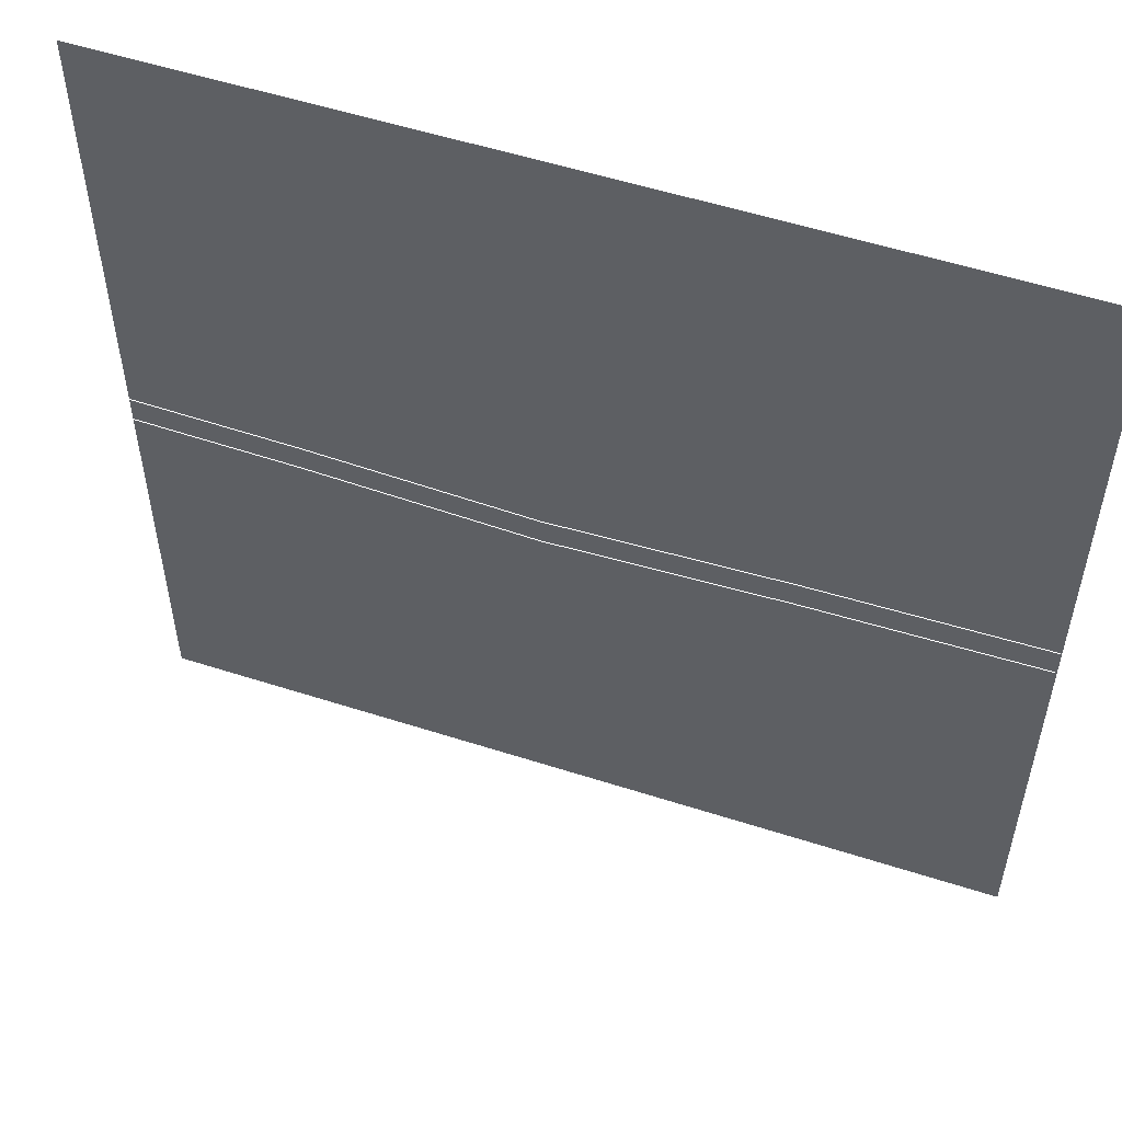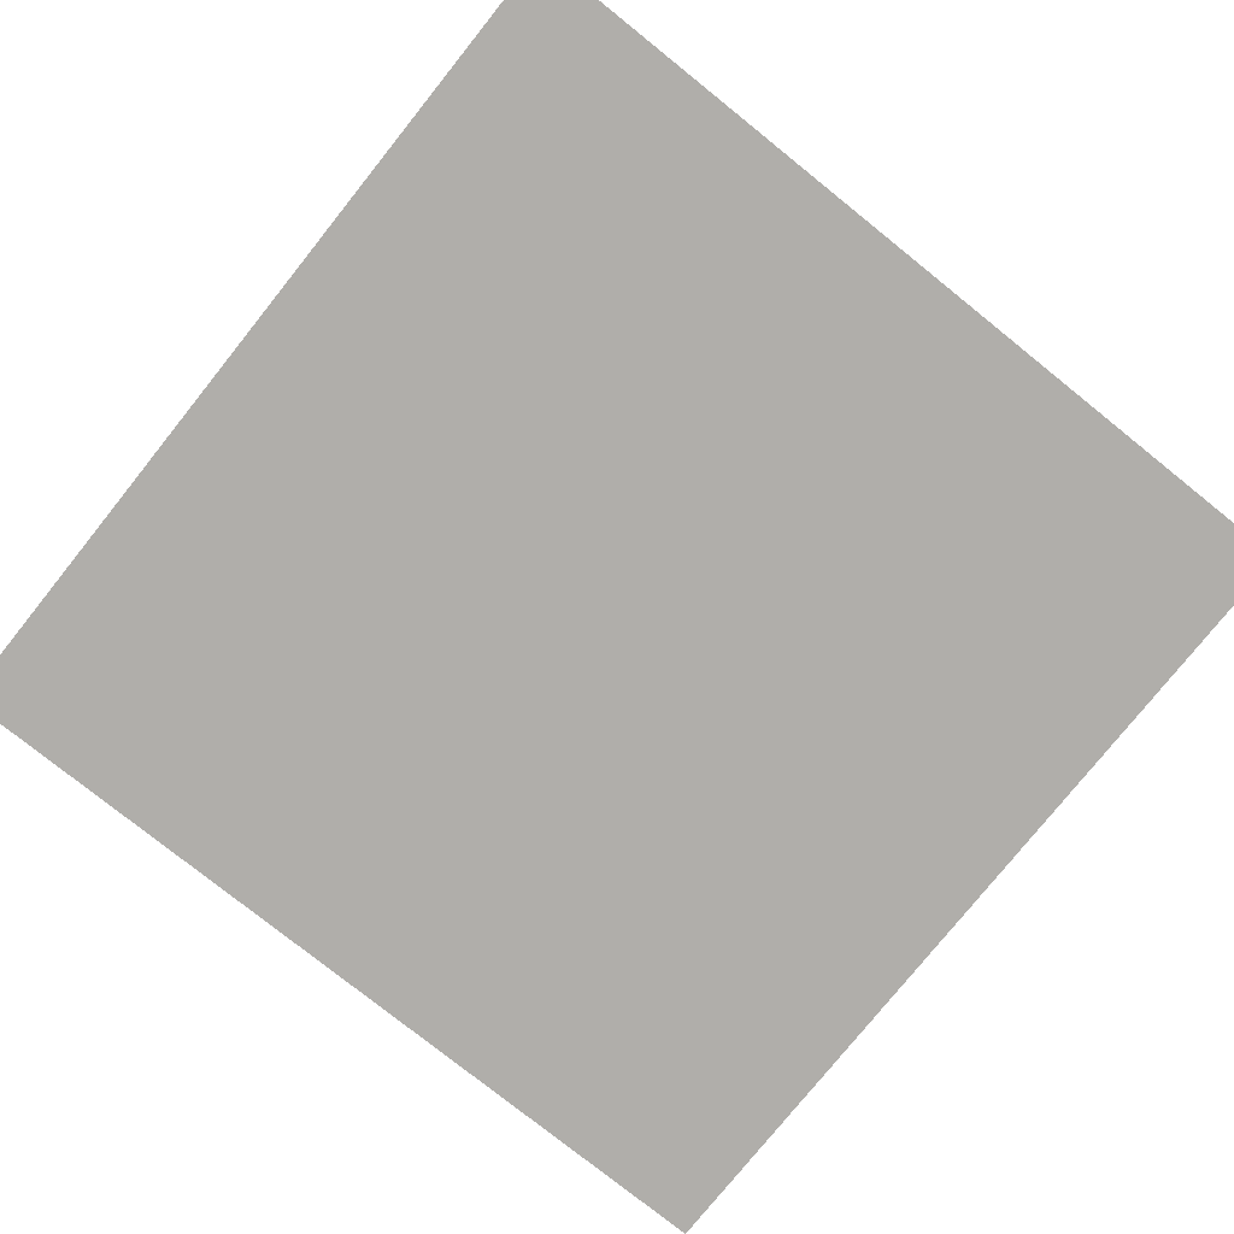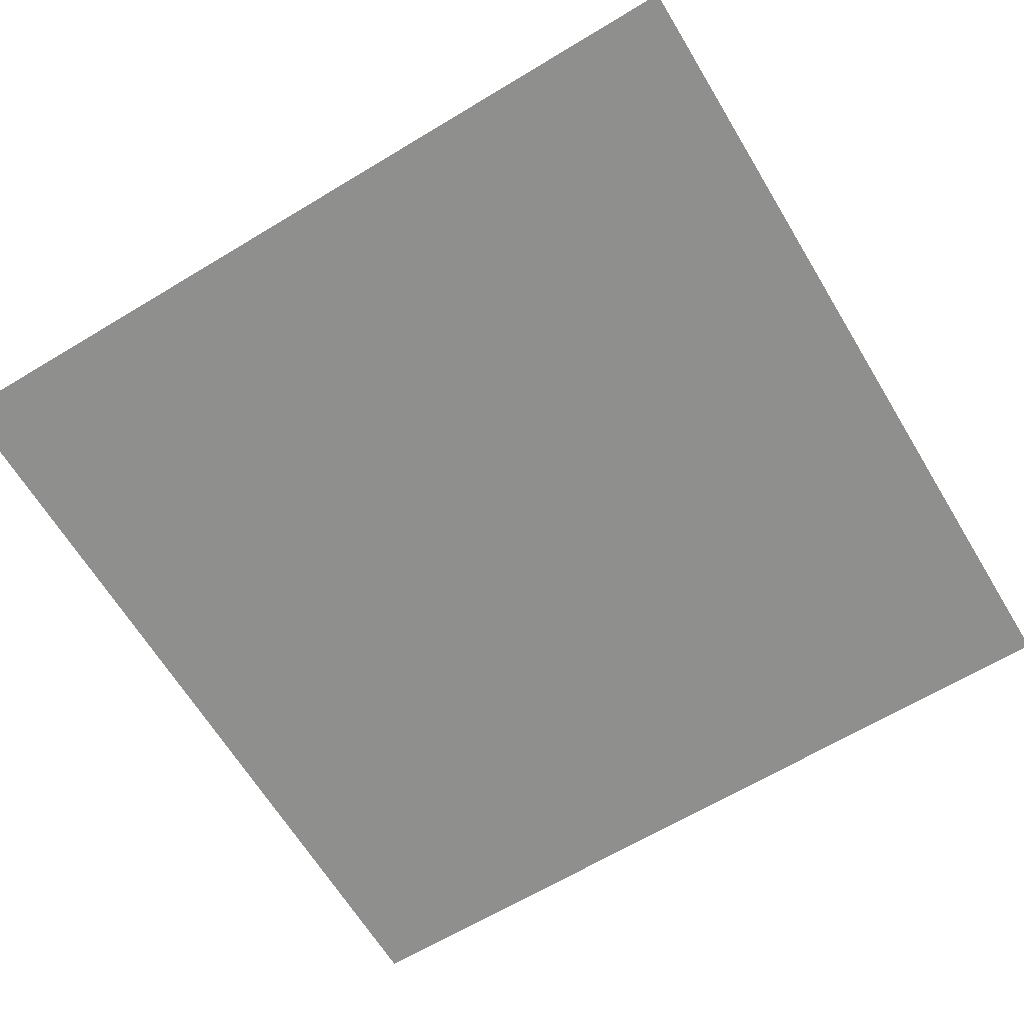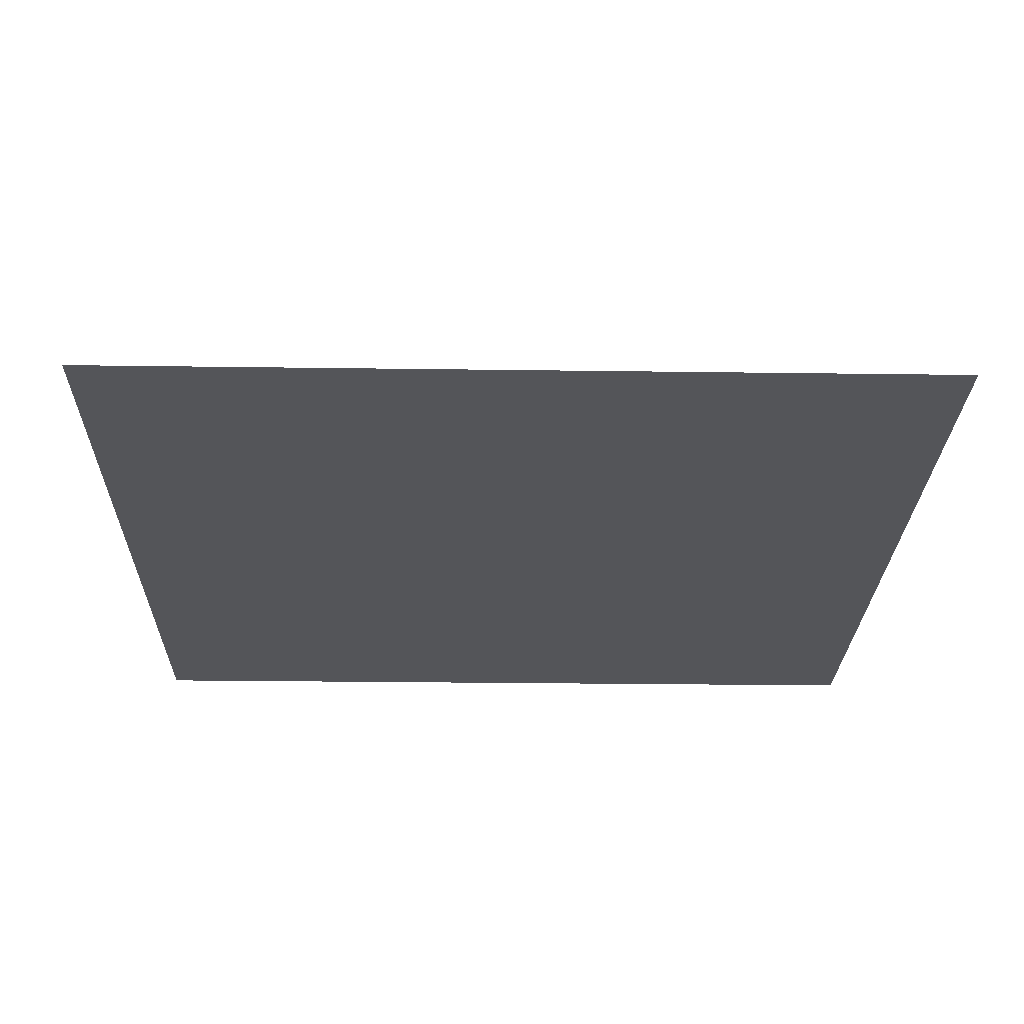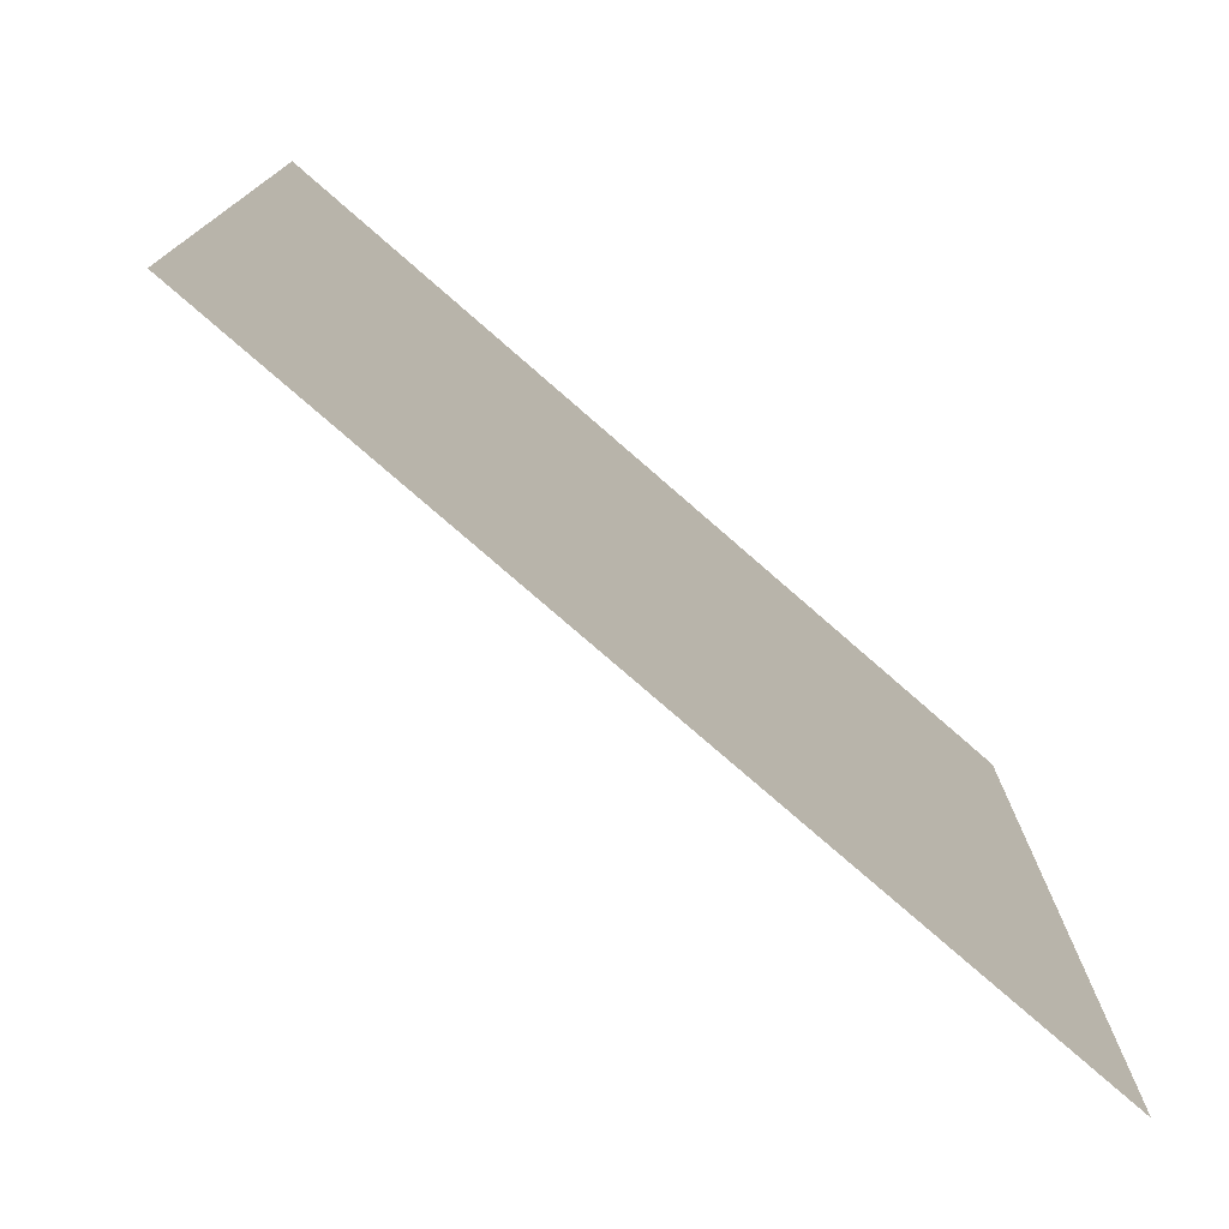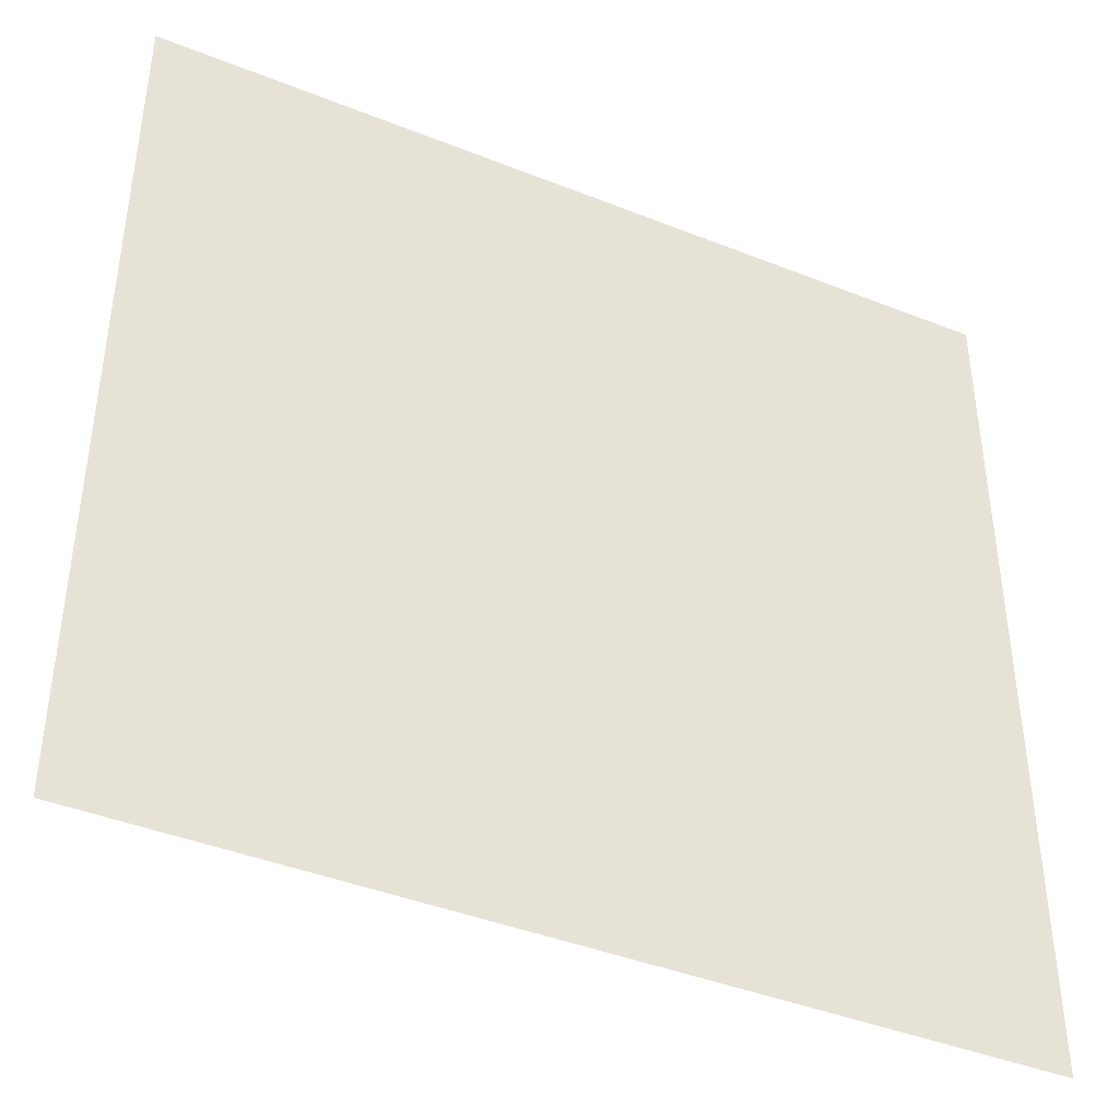
<metadata>
{"format":"obj","ext":"obj","renderer":"f3d","projection":"perspective","resolution":1024,"background":"white","views":[{"elev":54.2,"azim":18.9,"up":"+Y"},{"elev":-77.8,"azim":51.3,"up":"+Z"},{"elev":-65.3,"azim":-148.8,"up":"+Z"},{"elev":-24.6,"azim":-1.3,"up":"+Z"},{"elev":-77.0,"azim":138.9,"up":"+Y"},{"elev":-41.9,"azim":154.4,"up":"+Y"}]}
</metadata>
<code>
o tiles2_30
v 1.024 2.048 0.001
v 1.024 1.024 0.001
v 2.048 2.048 0.001
v 2.048 1.024 0.001
v 2.048 0 0.001
v 1.024 0 0.001
v 2.048 -1.024 0.001
v 1.024 -1.024 0.001
v 2.048 -2.048 0.001
v 1.024 -2.048 0.001
v -1.024 2.048 0.001
v -1.024 1.024 0.001
v -1.024 0 0.001
v -1.024 -1.024 0.001
v -1.024 -2.048 0.001
v -2.048 -2.048 0.001
v -2.048 -1.024 0.001
v -2.048 0 0.001
v -2.048 1.024 0.001
v -2.048 2.048 0.001
v 0 2.048 0.001
v 0 1.024 0.001
v 0 0 0.001
v 0 -1.024 0.001
v 0 -2.048 0.001
v -2.048 0.576 0.433
v -1.024 0.576 0.449
v 0 0.576 0.481
v 1.024 0.576 0.449
v 2.048 0.576 0.433
v -2.048 0.448 0.433
v -1.024 0.448 0.449
v 0 0.448 0.481
v 1.024 0.448 0.449
v 2.048 0.448 0.433
l 26 27
l 27 28
l 28 29
l 29 30
l 31 32
l 32 33
l 33 34
l 34 35
f 2 1 3
f 3 4 2
f 2 4 5
f 5 6 2
f 6 5 7
f 7 8 6
f 8 7 9
f 9 10 8
f 14 15 16
f 16 17 14
f 13 14 17
f 17 18 13
f 12 13 18
f 18 19 12
f 11 12 19
f 19 20 11
f 12 11 21
f 21 22 12
f 22 21 1
f 1 2 22
f 22 2 6
f 6 23 22
f 22 23 13
f 13 12 22
f 13 23 24
f 24 14 13
f 24 23 6
f 6 8 24
f 24 8 10
f 10 25 24
f 24 25 15
f 15 14 24

</code>
